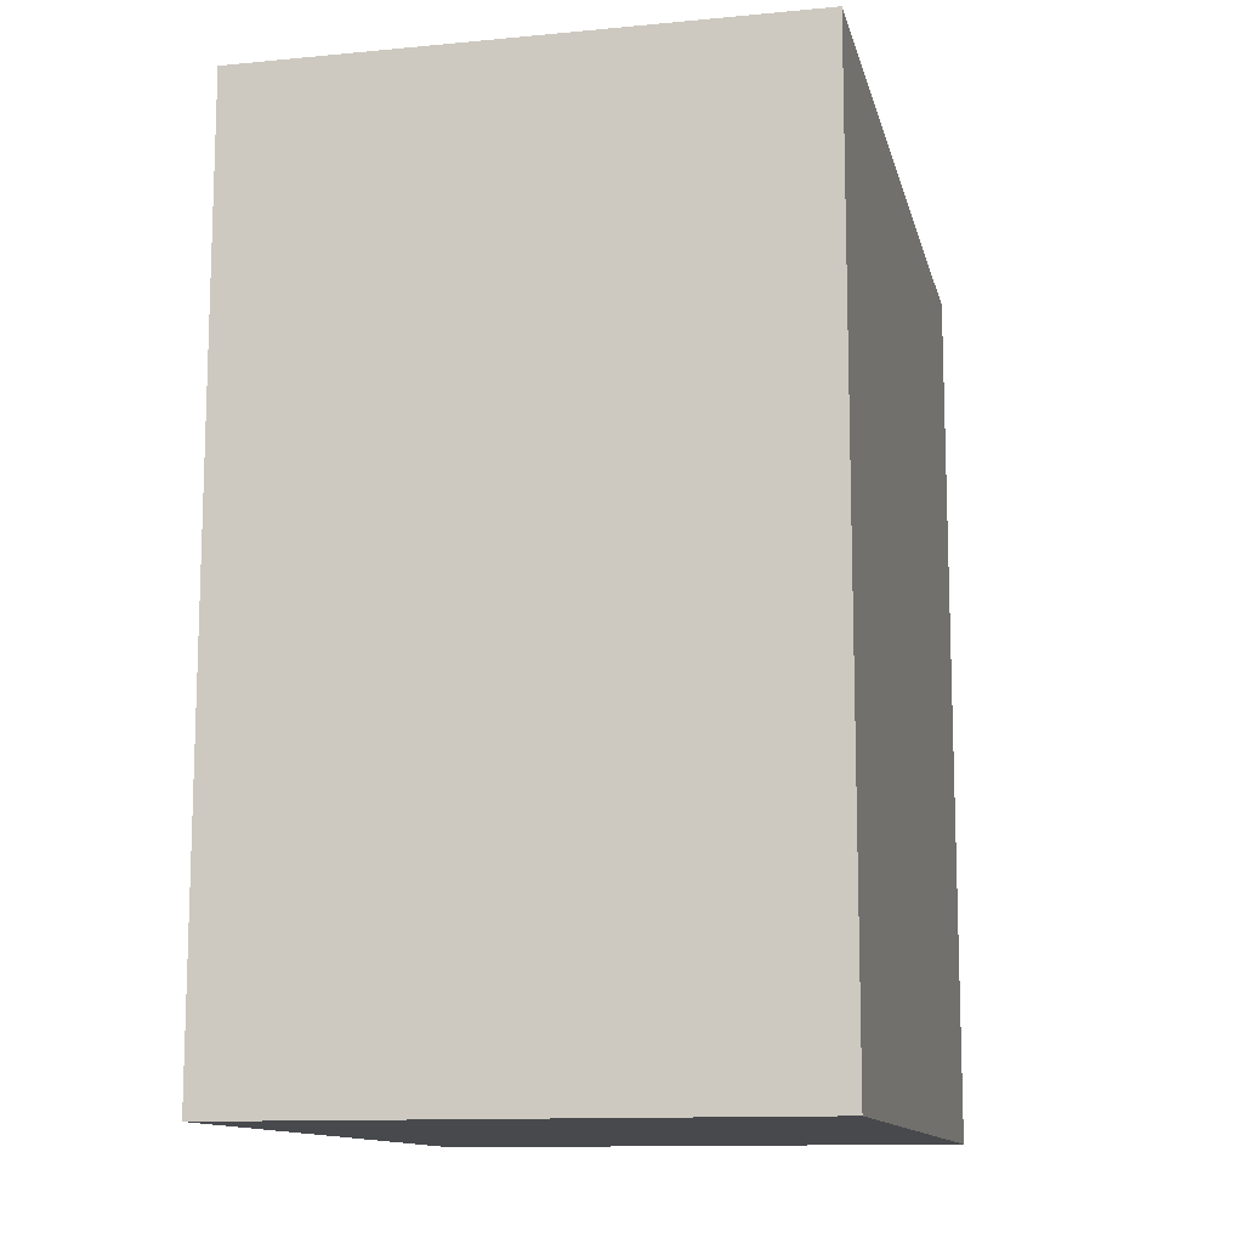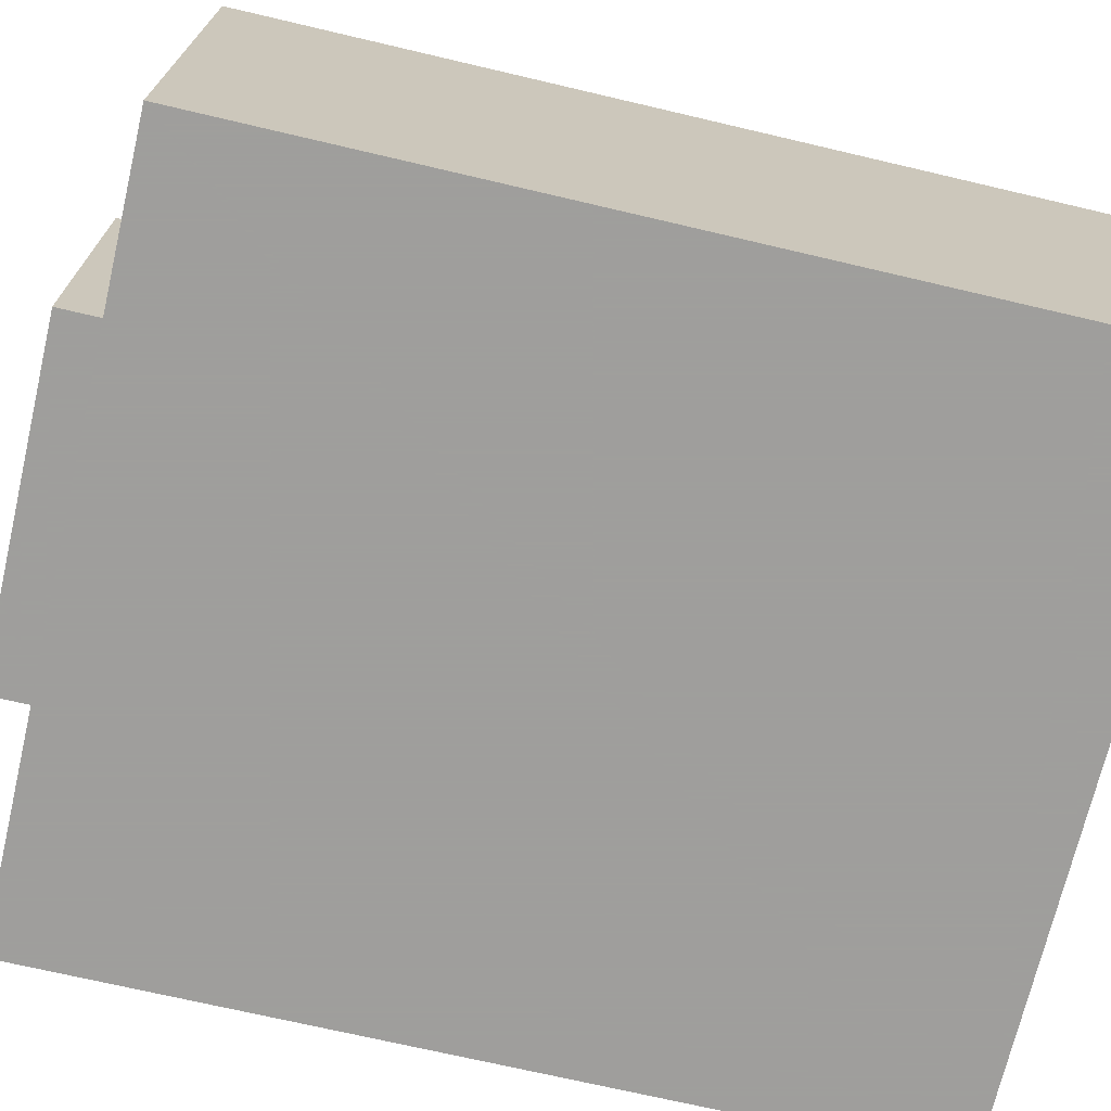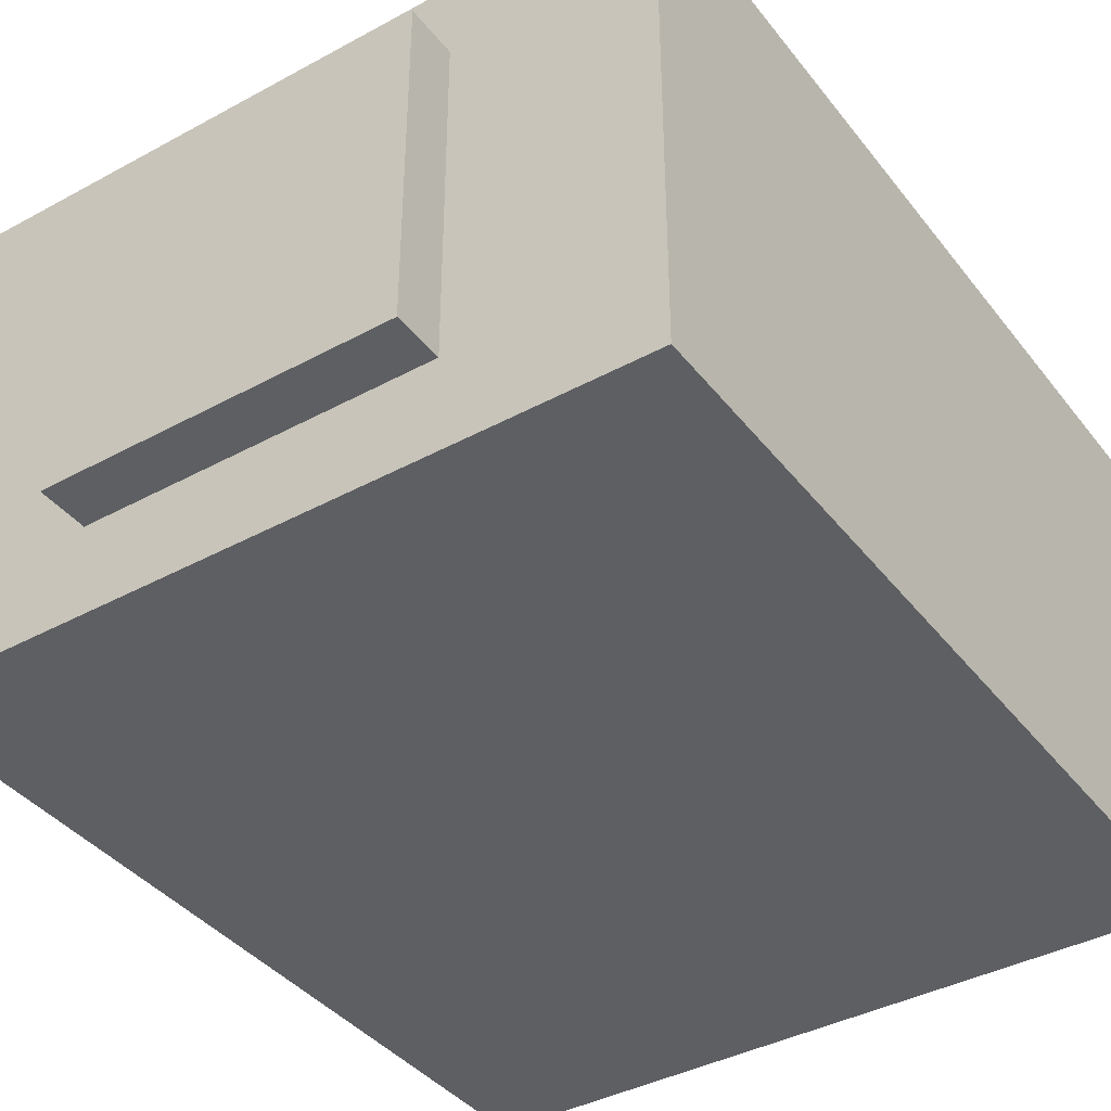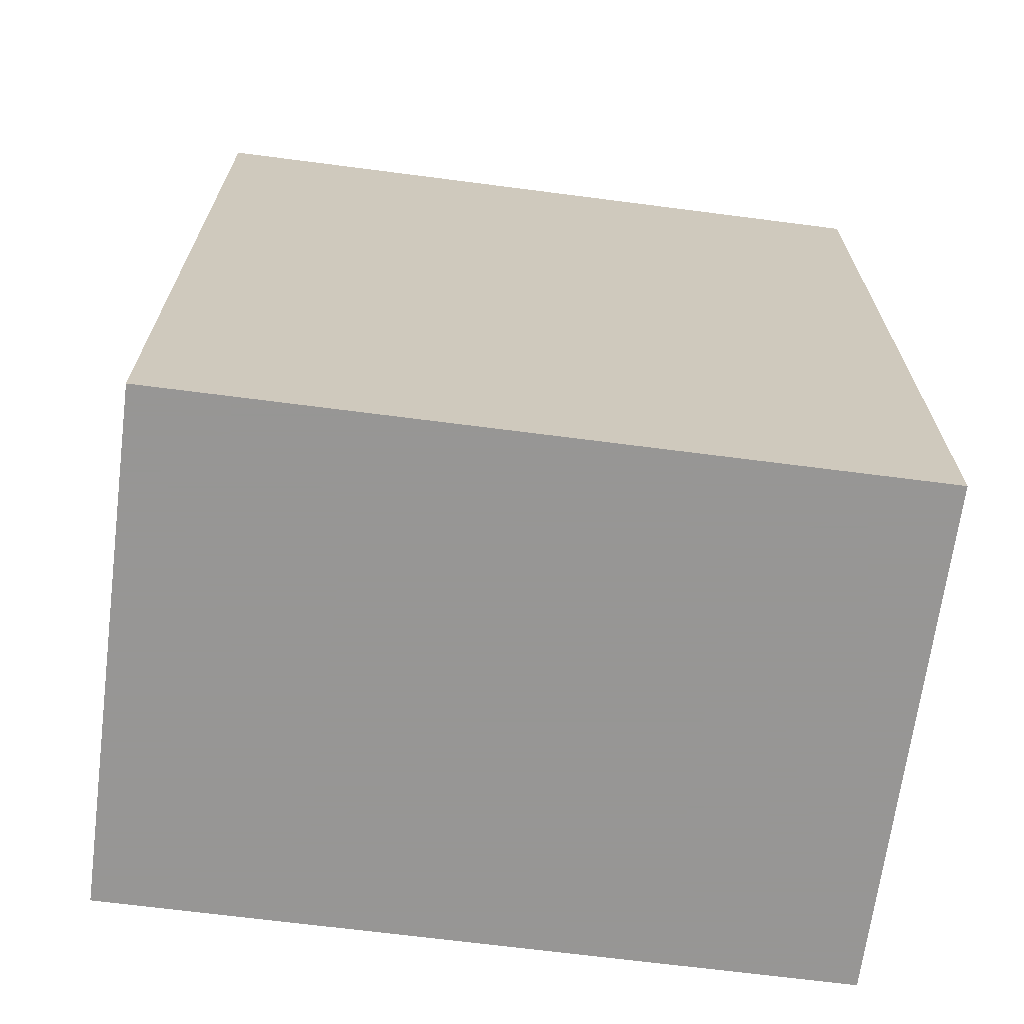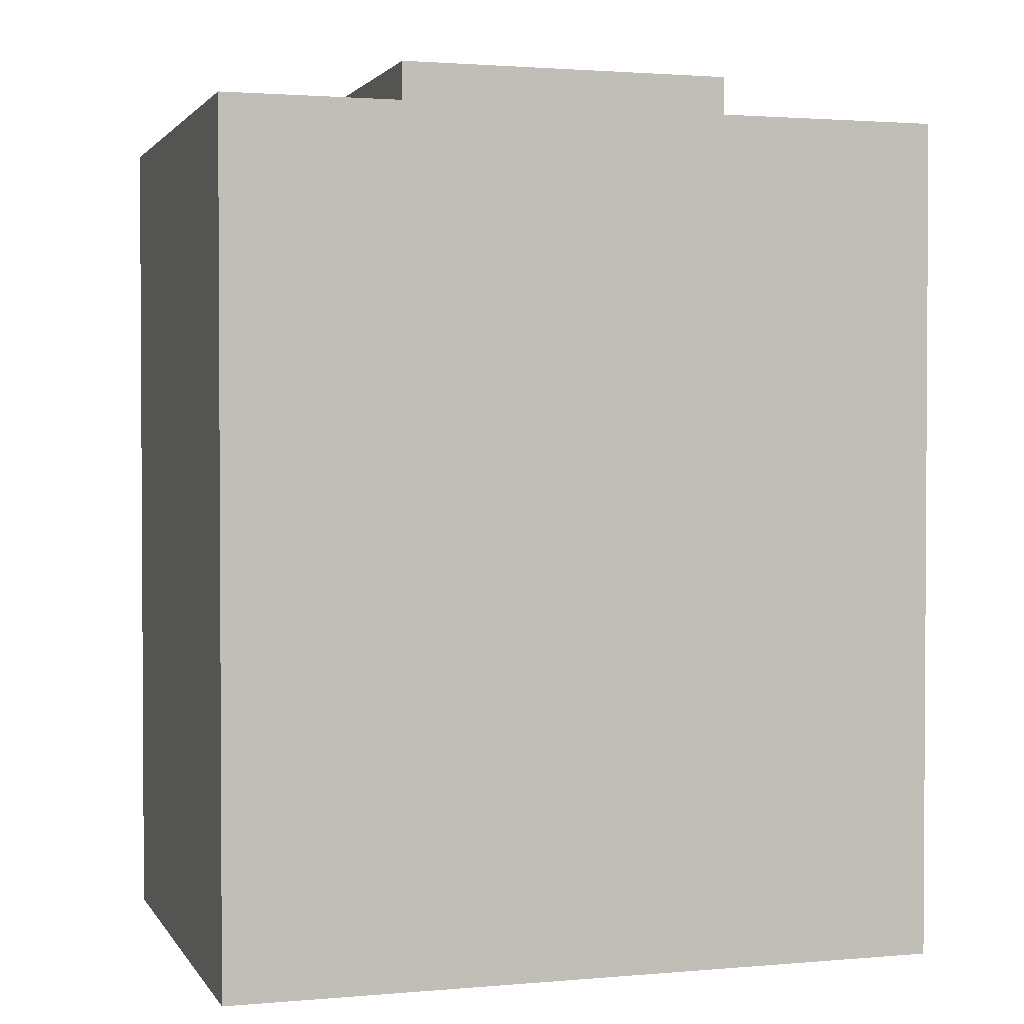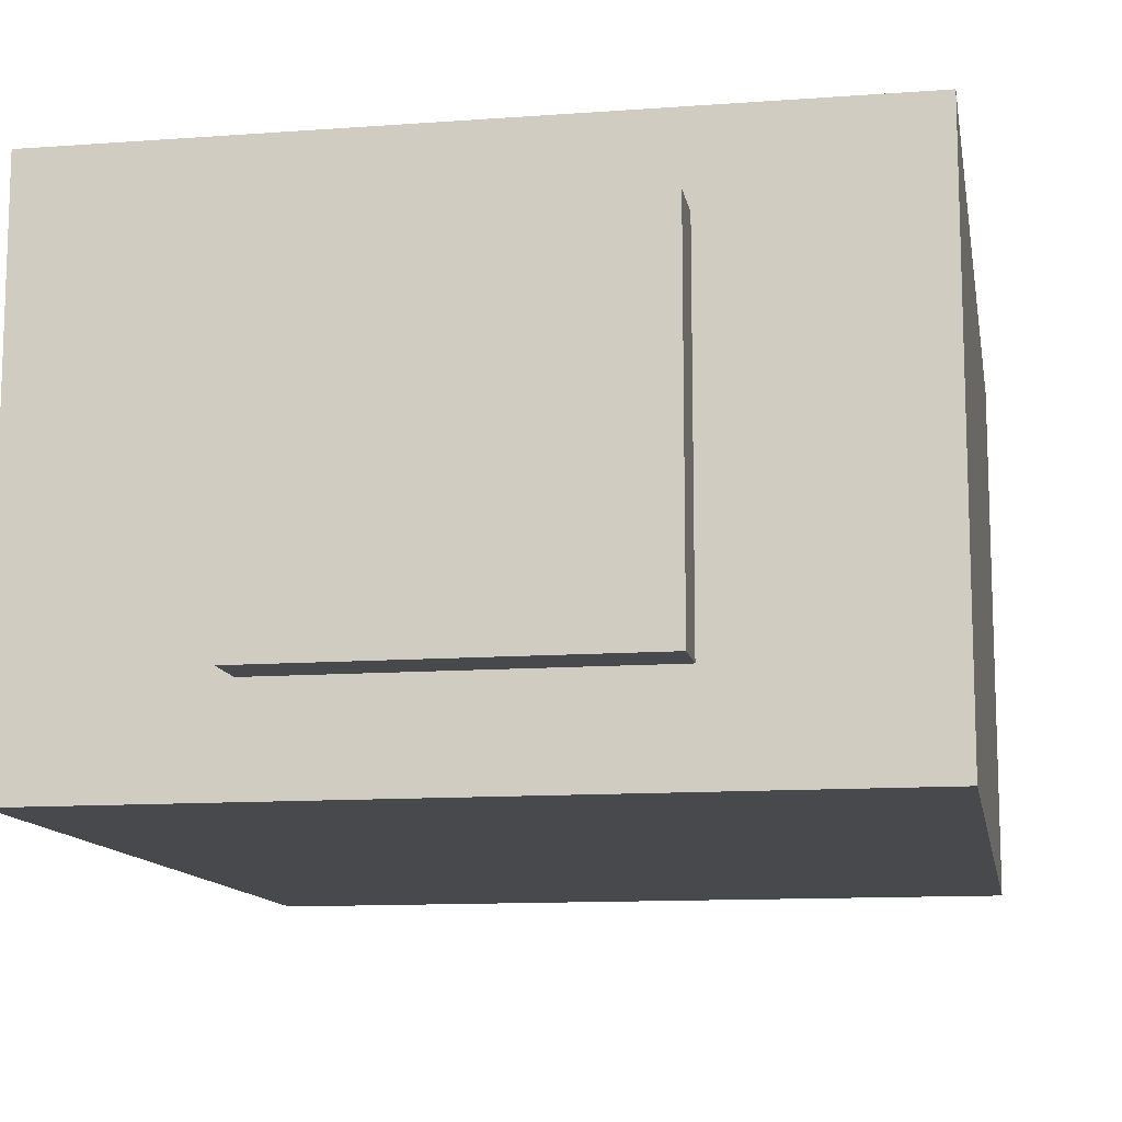
<metadata>
{"format":"obj","ext":"obj","renderer":"f3d","projection":"perspective","resolution":1024,"background":"white","views":[{"elev":-12.4,"azim":102.6,"up":"+Y"},{"elev":-71.1,"azim":-103.2,"up":"+Z"},{"elev":-39.6,"azim":-146.0,"up":"+Z"},{"elev":-67.8,"azim":-7.4,"up":"+Y"},{"elev":1.9,"azim":-17.3,"up":"+Y"},{"elev":-12.0,"azim":-170.1,"up":"+Z"}]}
</metadata>
<code>
o cube2
v 12.56 14.73 -9.556
v -12.39 14.73 -9.556
v -5.649 14.73 -6.387
v 6.043 14.73 -6.387
v 6.043 16.47 5.238
v 6.043 16.47 -6.387
v -5.649 16.47 -6.387
v -5.649 16.47 5.238
v -12.39 14.73 8.066
v -5.649 14.73 5.238
v 12.56 14.73 8.066
v 6.043 14.73 5.238
v -12.39 -14.42 -9.556
v 12.56 -14.42 -9.556
v 6.043 -14.42 -6.387
v -5.649 -14.42 -6.387
v -12.39 -14.42 8.066
v 6.043 -14.42 5.238
v -5.649 -14.42 5.238
v 12.56 -14.42 8.066
f 1 2 3 4
f 2 9 10 3
f 11 1 4 12
f 9 11 12 10
f 10 12 5 8
f 12 4 6 5
f 3 10 8 7
f 4 3 7 6
f 7 8 5 6
f 14 13 2 1
f 13 14 15 16
f 18 19 16 15
f 20 14 1 11
f 13 17 9 2
f 14 20 18 15
f 20 17 19 18
f 17 13 16 19
f 17 20 11 9

</code>
